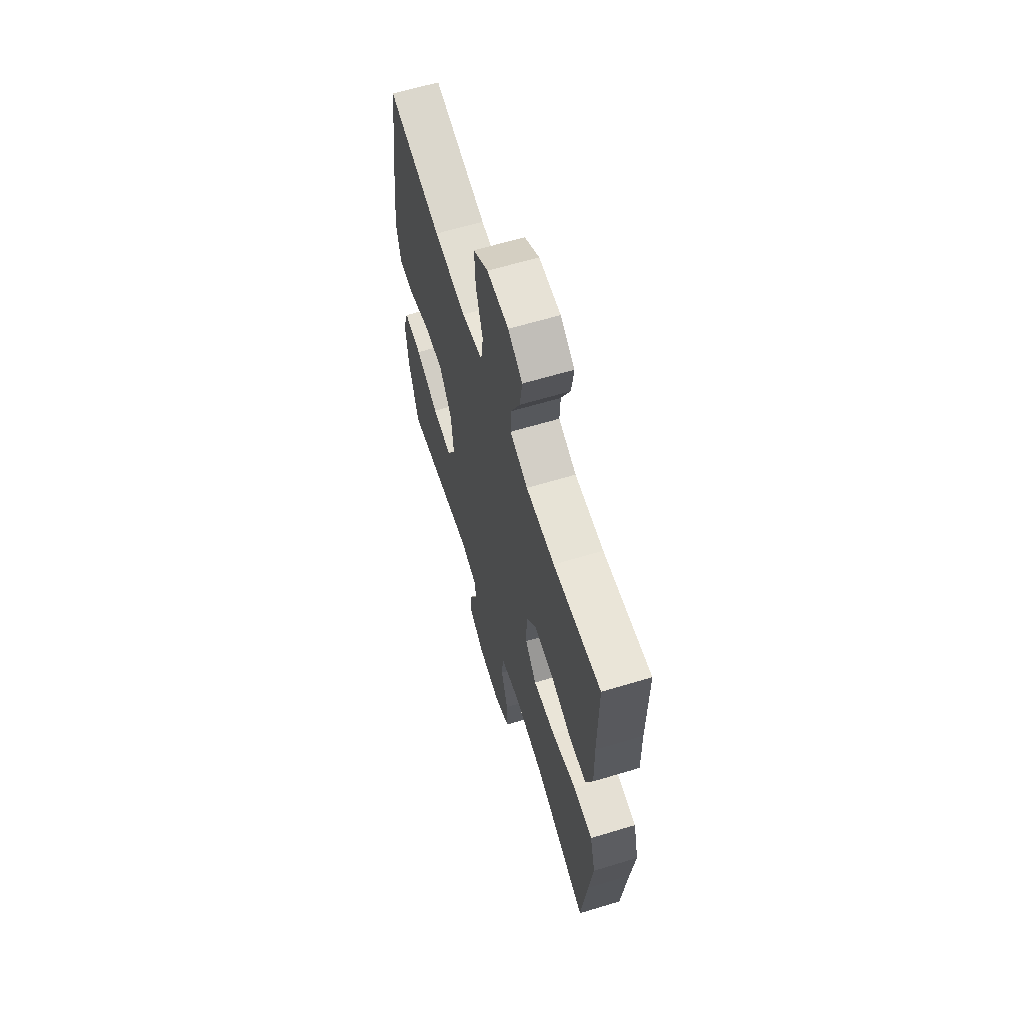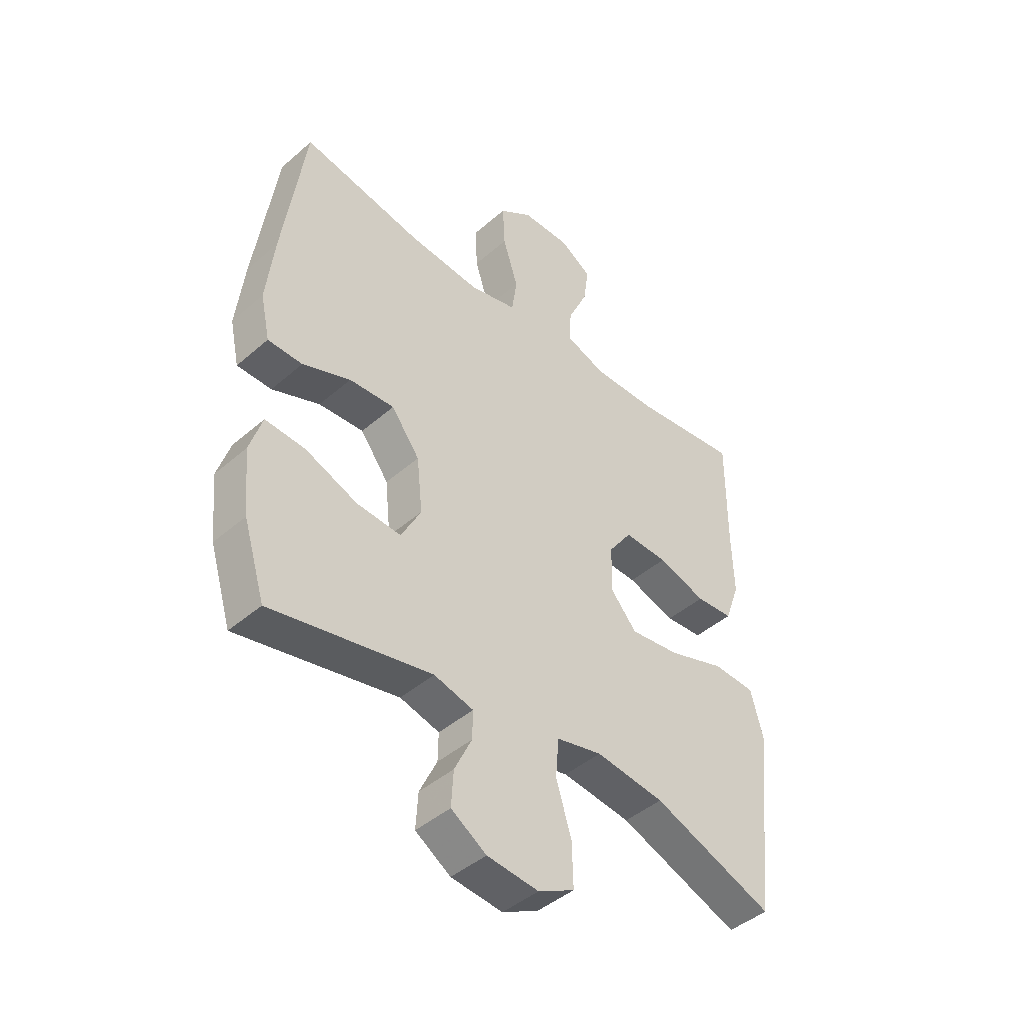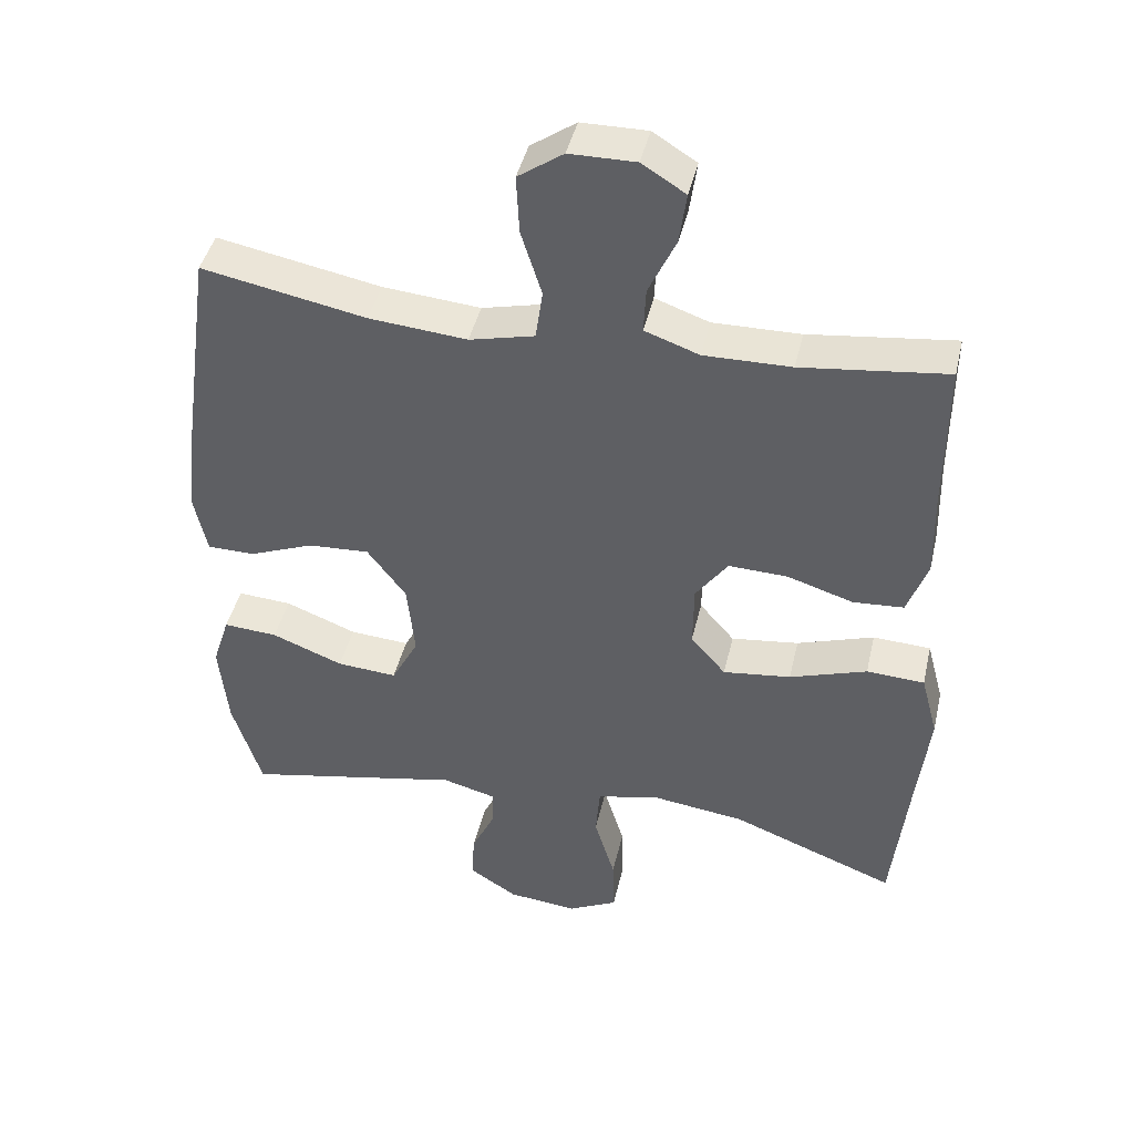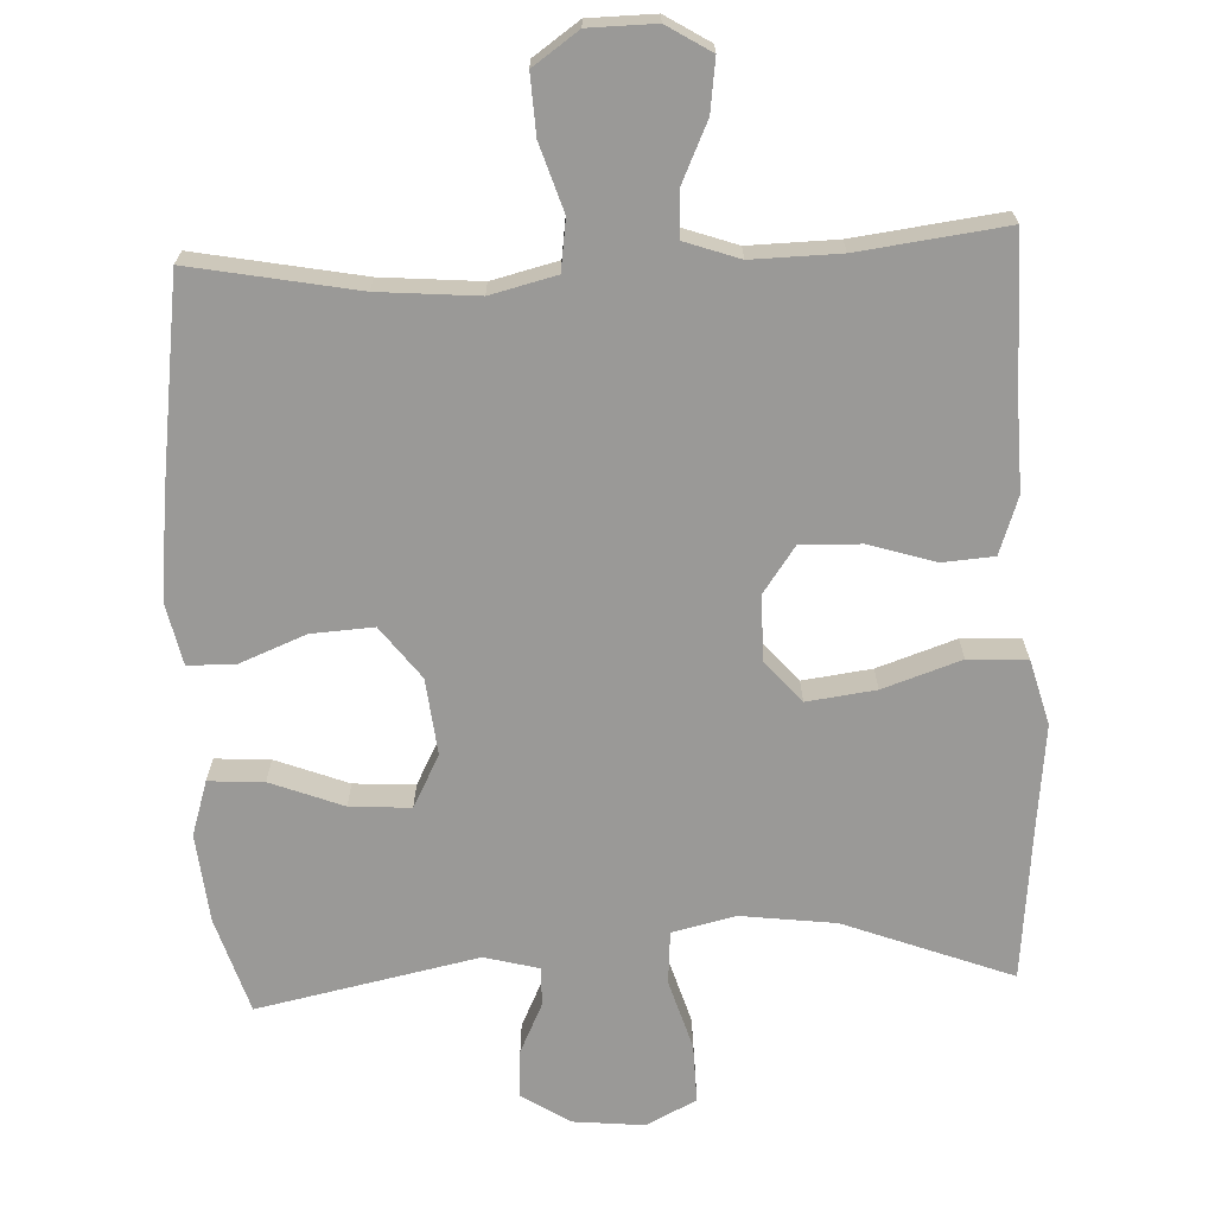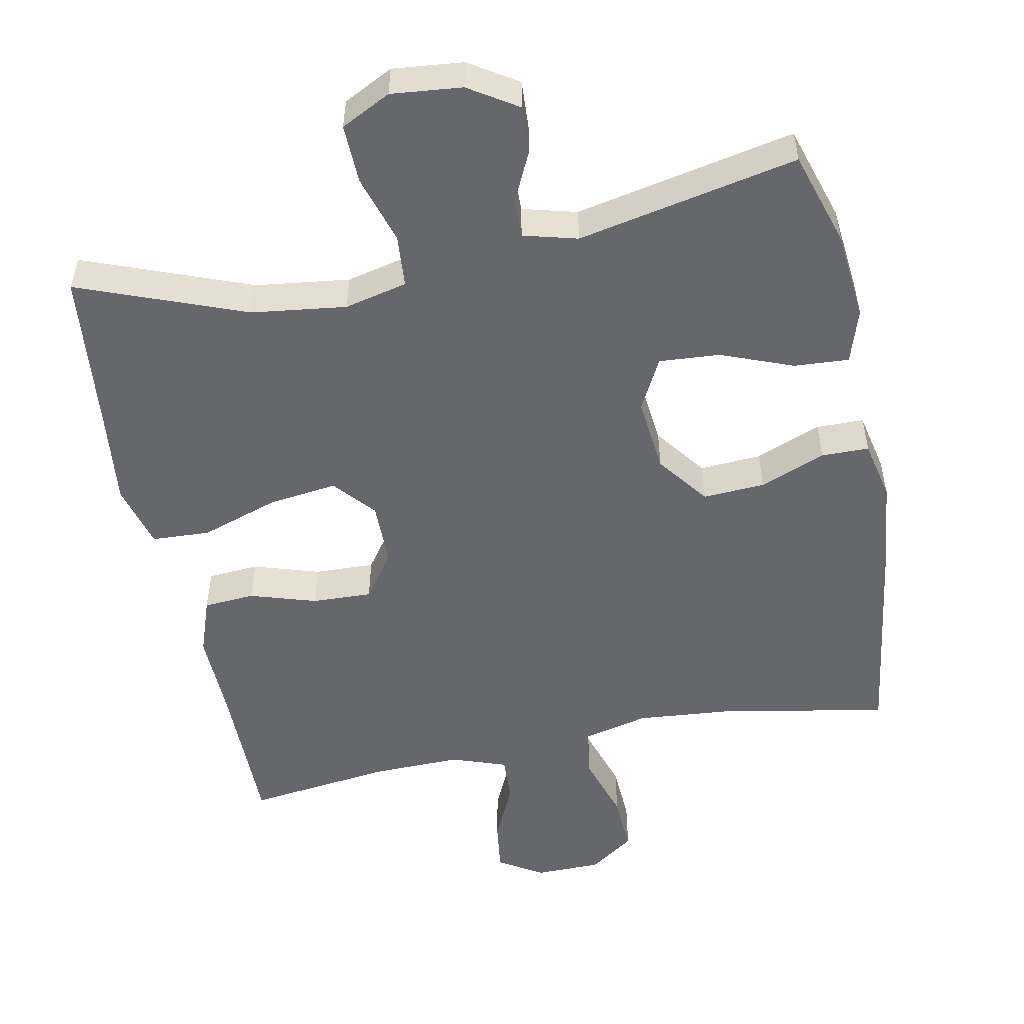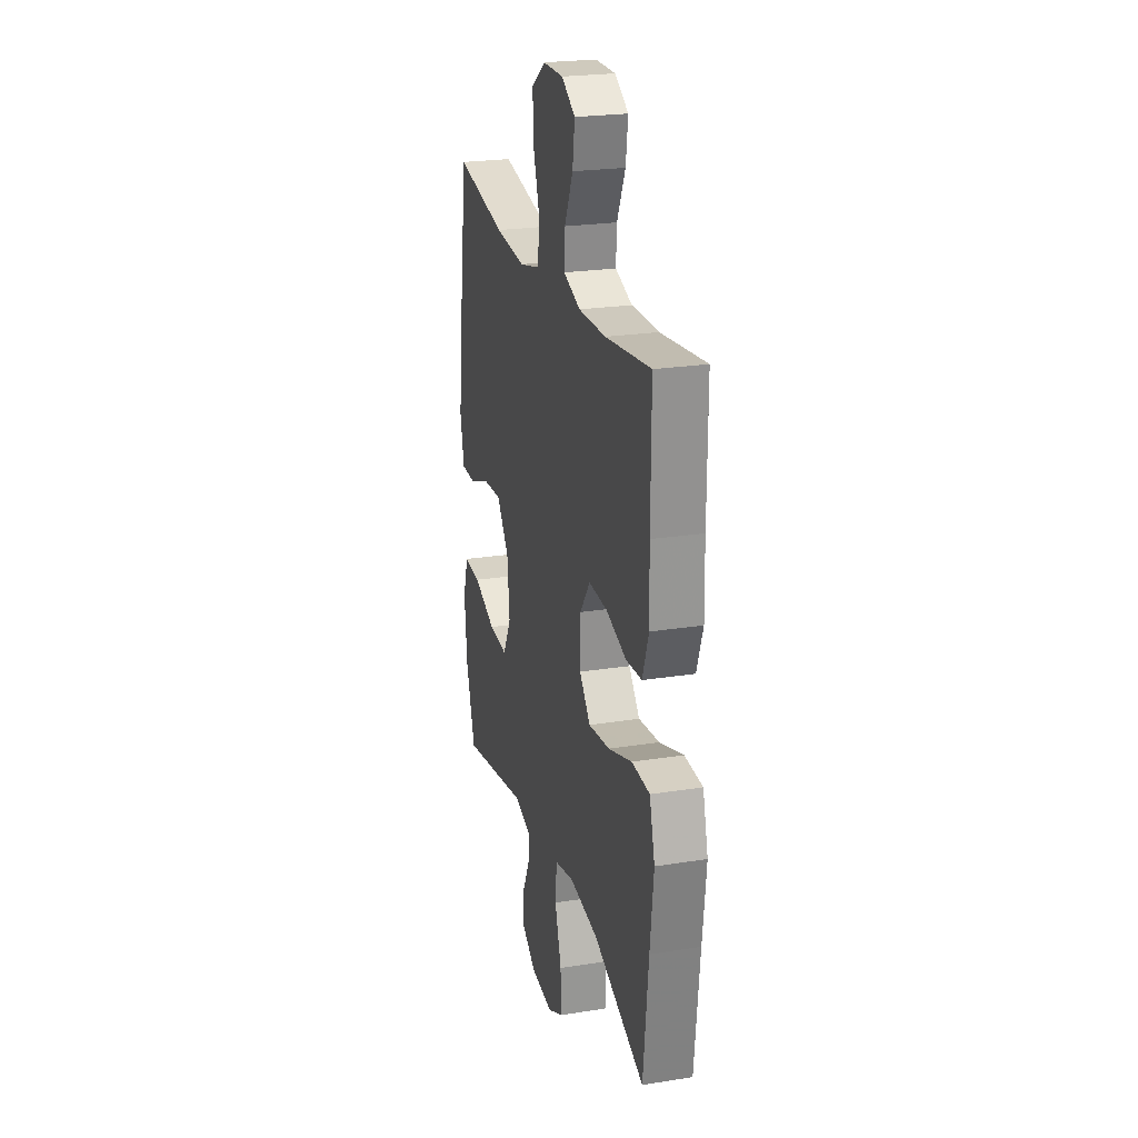
<metadata>
{"format":"obj","ext":"obj","renderer":"f3d","projection":"perspective","resolution":1024,"background":"white","views":[{"elev":63.4,"azim":73.0,"up":"+Z"},{"elev":-44.1,"azim":-44.6,"up":"+Z"},{"elev":43.4,"azim":12.9,"up":"+Z"},{"elev":-69.0,"azim":2.8,"up":"+Y"},{"elev":-52.2,"azim":-168.6,"up":"+Y"},{"elev":23.6,"azim":75.1,"up":"+Z"}]}
</metadata>
<code>
v -0.5 0.07 -0.5
v -0.541 0.07 -0.367
v -0.553 0.07 -0.245
v -0.529 0.07 -0.17
v -0.453 0.07 -0.175
v -0.353 0.07 -0.214
v -0.269 0.07 -0.22
v -0.231 0.07 -0.148
v -0.242 0.07 -0.043
v -0.296 0.07 0.029
v -0.382 0.07 0.024
v -0.473 0.07 -0.012
v -0.539 0.07 -0.011
v -0.557 0.07 0.073
v -0.542 0.07 0.205
v -0.5 0.07 0.5
v -0.271 0.07 0.456
v -0.134 0.07 0.444
v -0.043 0.07 0.466
v -0.033 0.07 0.536
v -0.062 0.07 0.628
v -0.066 0.07 0.71
v -0.003 0.07 0.754
v 0.089 0.07 0.755
v 0.15 0.07 0.717
v 0.14 0.07 0.645
v 0.102 0.07 0.563
v 0.099 0.07 0.5
v 0.175 0.07 0.473
v 0.297 0.07 0.475
v 0.5 0.07 0.5
v 0.499 0.07 0.285
v 0.502 0.07 0.164
v 0.474 0.07 0.085
v 0.403 0.07 0.08
v 0.311 0.07 0.109
v 0.228 0.07 0.112
v 0.183 0.07 0.049
v 0.182 0.07 -0.041
v 0.231 0.07 -0.098
v 0.326 0.07 -0.086
v 0.434 0.07 -0.05
v 0.515 0.07 -0.054
v 0.539 0.07 -0.144
v 0.523 0.07 -0.283
v 0.5 0.07 -0.5
v 0.269 0.07 -0.411
v 0.138 0.07 -0.394
v 0.051 0.07 -0.414
v 0.045 0.07 -0.487
v 0.074 0.07 -0.583
v 0.076 0.07 -0.665
v 0.007 0.07 -0.7
v -0.091 0.07 -0.69
v -0.158 0.07 -0.647
v -0.154 0.07 -0.58
v -0.121 0.07 -0.511
v -0.12 0.07 -0.458
v -0.195 0.07 -0.438
v -0.5 0 -0.5
v -0.541 0 -0.367
v -0.553 0 -0.245
v -0.529 0 -0.17
v -0.453 0 -0.175
v -0.353 0 -0.214
v -0.269 0 -0.22
v -0.231 0 -0.148
v -0.242 0 -0.043
v -0.296 0 0.029
v -0.382 0 0.024
v -0.473 0 -0.012
v -0.539 0 -0.011
v -0.557 0 0.073
v -0.542 0 0.205
v -0.5 0 0.5
v -0.271 0 0.456
v -0.134 0 0.444
v -0.043 0 0.466
v -0.033 0 0.536
v -0.062 0 0.628
v -0.066 0 0.71
v -0.003 0 0.754
v 0.089 0 0.755
v 0.15 0 0.717
v 0.14 0 0.645
v 0.102 0 0.563
v 0.099 0 0.5
v 0.175 0 0.473
v 0.297 0 0.475
v 0.5 0 0.5
v 0.499 0 0.285
v 0.502 0 0.164
v 0.474 0 0.085
v 0.403 0 0.08
v 0.311 0 0.109
v 0.228 0 0.112
v 0.183 0 0.049
v 0.182 0 -0.041
v 0.231 0 -0.098
v 0.326 0 -0.086
v 0.434 0 -0.05
v 0.515 0 -0.054
v 0.539 0 -0.144
v 0.523 0 -0.283
v 0.5 0 -0.5
v 0.269 0 -0.411
v 0.138 0 -0.394
v 0.051 0 -0.414
v 0.045 0 -0.487
v 0.074 0 -0.583
v 0.076 0 -0.665
v 0.007 0 -0.7
v -0.091 0 -0.69
v -0.158 0 -0.647
v -0.154 0 -0.58
v -0.121 0 -0.511
v -0.12 0 -0.458
v -0.195 0 -0.438
f 55 56 57
f 54 55 57
f 53 54 57
f 52 53 57
f 51 52 57
f 50 51 57
f 49 50 57 58
f 45 46 47
f 45 47 48
f 44 45 48
f 43 44 48
f 42 43 48
f 41 42 48
f 40 41 48 49
f 34 35 36
f 33 34 36
f 32 33 36
f 32 36 37
f 31 32 37
f 30 31 37
f 29 30 37 38
f 25 26 27
f 24 25 27
f 23 24 27
f 22 23 27
f 21 22 27
f 20 21 27
f 19 20 27 28
f 29 38 39
f 28 29 39
f 19 28 39
f 18 19 39
f 15 16 17
f 14 15 17
f 13 14 17
f 12 13 17
f 11 12 17
f 4 5 6
f 3 4 6
f 2 3 6
f 1 2 6
f 59 1 6
f 59 6 7
f 59 7 8
f 58 59 8
f 49 58 8
f 40 49 8
f 39 40 8
f 18 39 8 9
f 10 11 17 18
f 9 10 18
f 116 115 114
f 116 114 113
f 116 113 112
f 116 112 111
f 116 111 110
f 116 110 109
f 117 116 109 108
f 106 105 104
f 107 106 104
f 107 104 103
f 107 103 102
f 107 102 101
f 107 101 100
f 108 107 100 99
f 95 94 93
f 95 93 92
f 95 92 91
f 96 95 91
f 96 91 90
f 96 90 89
f 97 96 89 88
f 86 85 84
f 86 84 83
f 86 83 82
f 86 82 81
f 86 81 80
f 86 80 79
f 87 86 79 78
f 98 97 88
f 98 88 87
f 98 87 78
f 98 78 77
f 76 75 74
f 76 74 73
f 76 73 72
f 76 72 71
f 76 71 70
f 65 64 63
f 65 63 62
f 65 62 61
f 65 61 60
f 65 60 118
f 66 65 118
f 67 66 118
f 67 118 117
f 67 117 108
f 67 108 99
f 67 99 98
f 68 67 98 77
f 77 76 70 69
f 77 69 68
f 1 60 61 2
f 2 61 62 3
f 3 62 63 4
f 4 63 64 5
f 5 64 65 6
f 6 65 66 7
f 7 66 67 8
f 8 67 68 9
f 9 68 69 10
f 10 69 70 11
f 11 70 71 12
f 12 71 72 13
f 13 72 73 14
f 14 73 74 15
f 15 74 75 16
f 16 75 76 17
f 17 76 77 18
f 18 77 78 19
f 19 78 79 20
f 20 79 80 21
f 21 80 81 22
f 22 81 82 23
f 23 82 83 24
f 24 83 84 25
f 25 84 85 26
f 26 85 86 27
f 27 86 87 28
f 28 87 88 29
f 29 88 89 30
f 30 89 90 31
f 31 90 91 32
f 32 91 92 33
f 33 92 93 34
f 34 93 94 35
f 35 94 95 36
f 36 95 96 37
f 37 96 97 38
f 38 97 98 39
f 39 98 99 40
f 40 99 100 41
f 41 100 101 42
f 42 101 102 43
f 43 102 103 44
f 44 103 104 45
f 45 104 105 46
f 46 105 106 47
f 47 106 107 48
f 48 107 108 49
f 49 108 109 50
f 50 109 110 51
f 51 110 111 52
f 52 111 112 53
f 53 112 113 54
f 54 113 114 55
f 55 114 115 56
f 56 115 116 57
f 57 116 117 58
f 58 117 118 59
f 59 118 60 1

</code>
